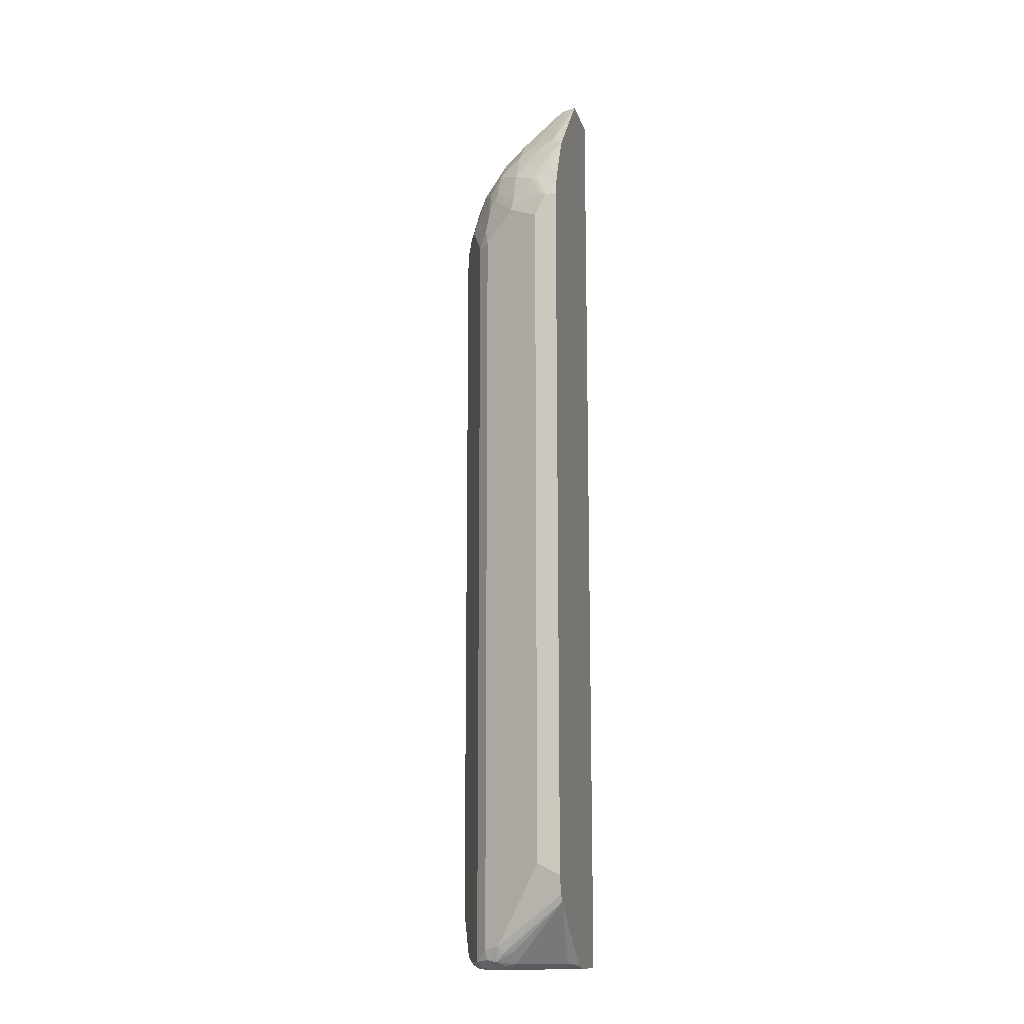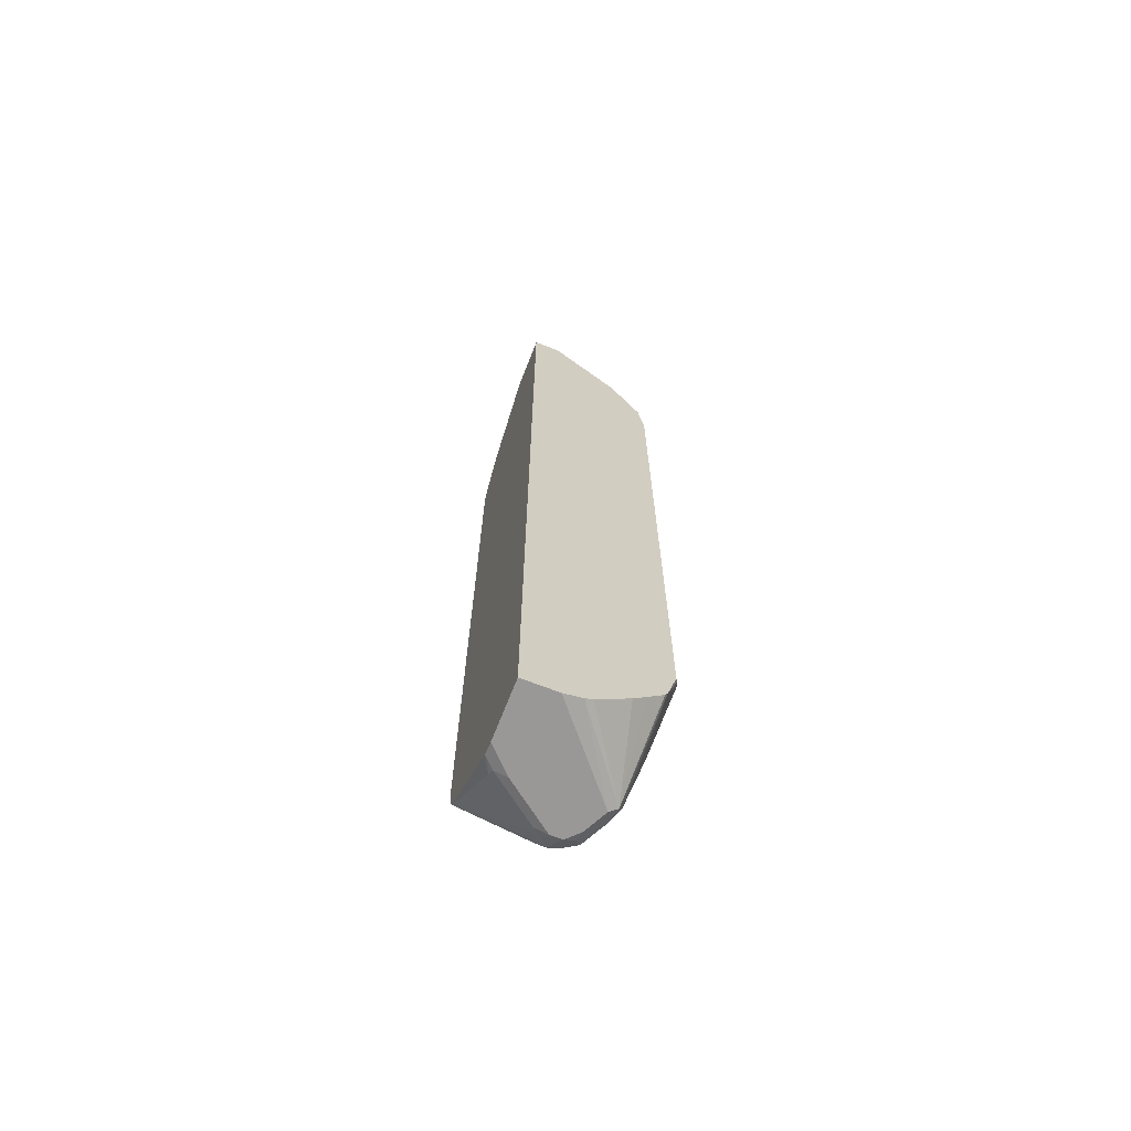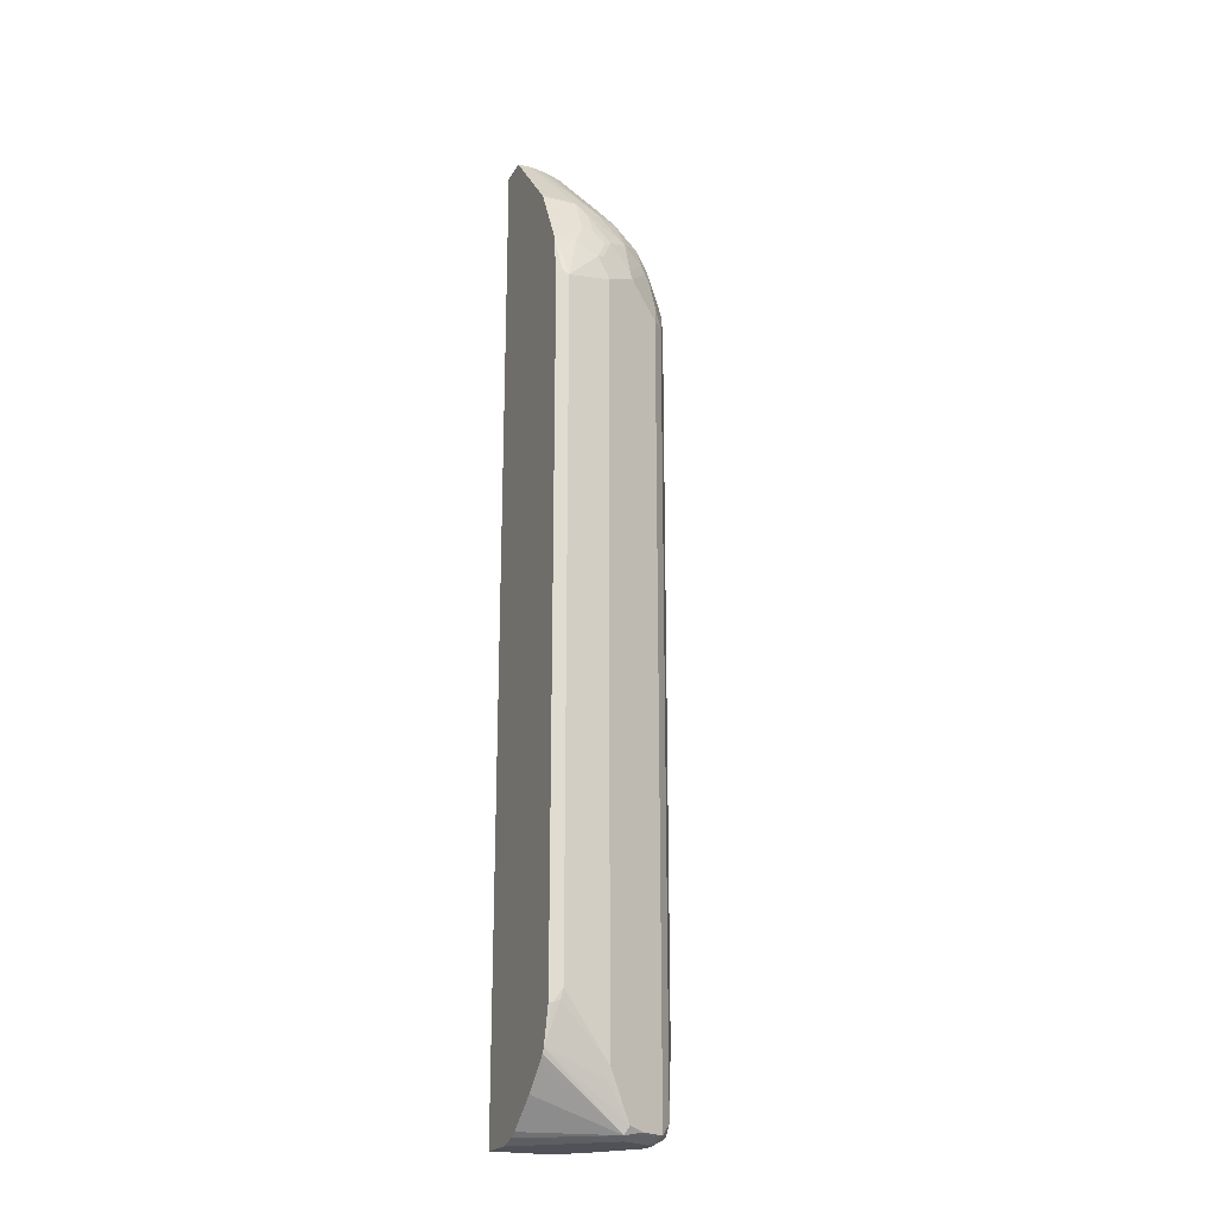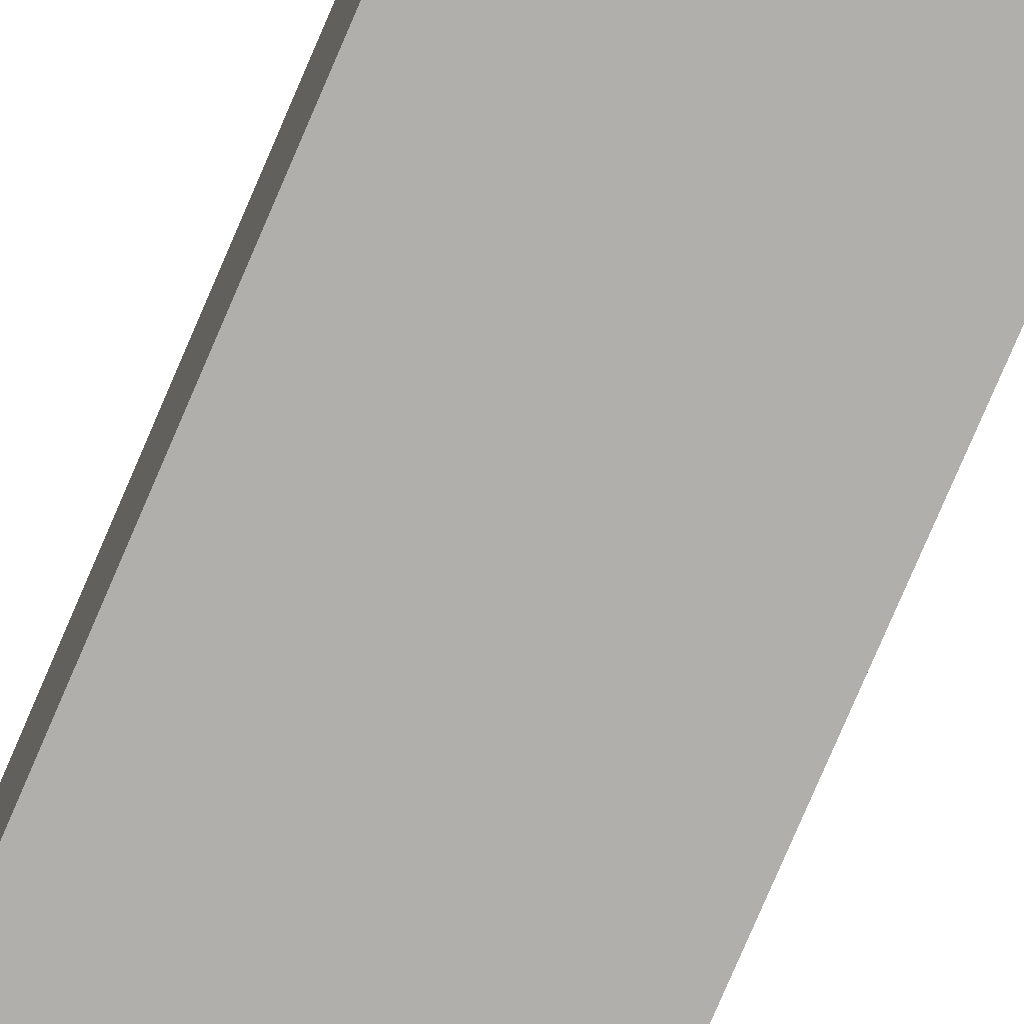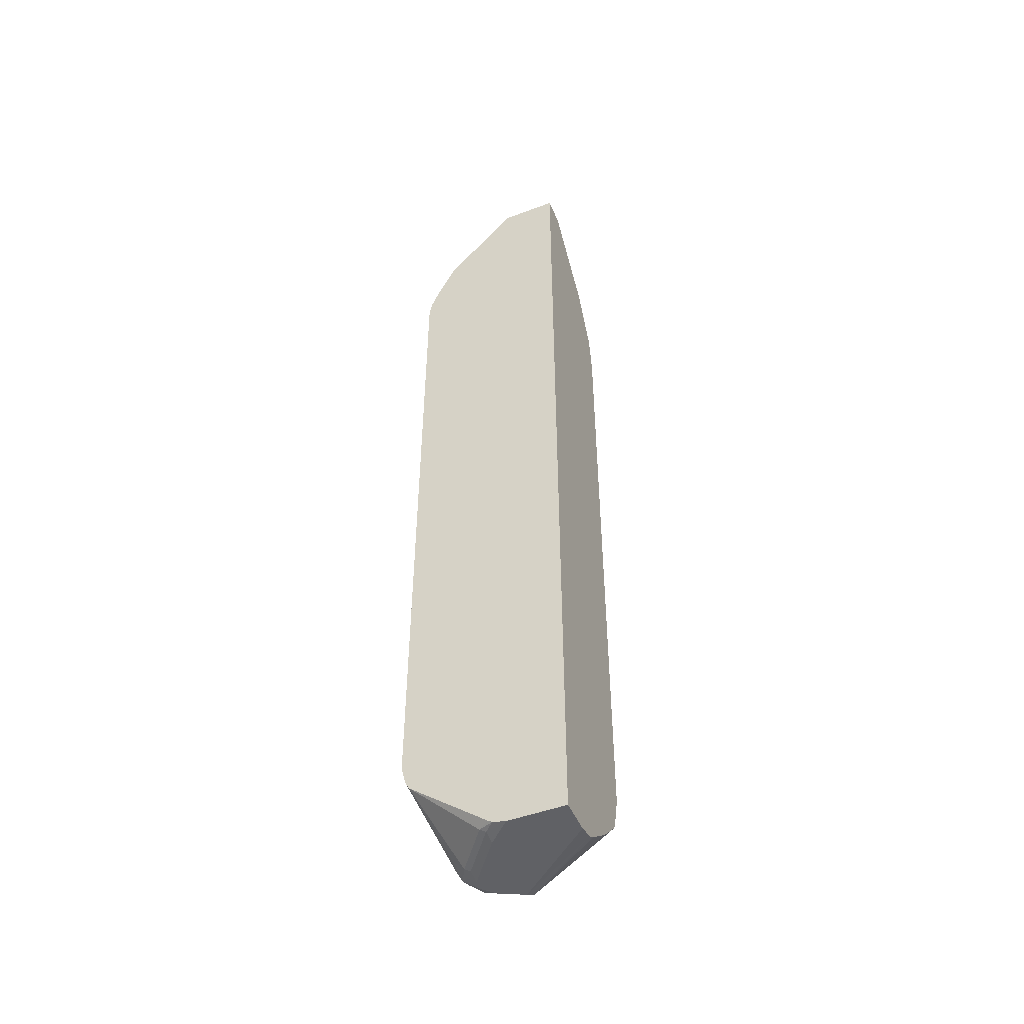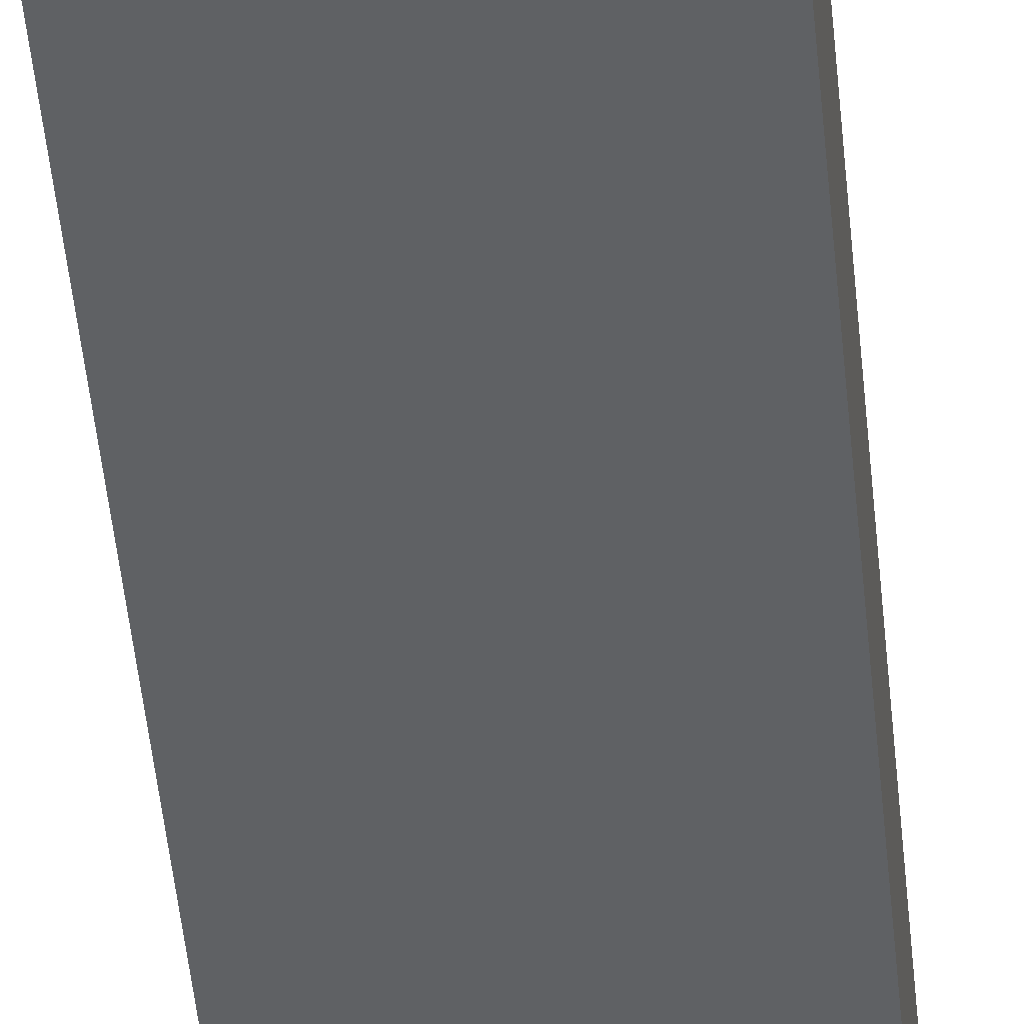
<metadata>
{"format":"obj","ext":"obj","renderer":"f3d","projection":"perspective","resolution":1024,"background":"white","views":[{"elev":-13.5,"azim":-75.9,"up":"+Z"},{"elev":-68.7,"azim":68.7,"up":"+Z"},{"elev":-21.6,"azim":156.6,"up":"+Z"},{"elev":-78.1,"azim":156.8,"up":"+Y"},{"elev":-48.6,"azim":22.6,"up":"+Z"},{"elev":-45.8,"azim":5.2,"up":"+Y"}]}
</metadata>
<code>
v -0.2677 0.04104 -0.7823
v -0.2676 0.08236 -0.7616
v -0.2264 0.1647 -0.9056
v -0.2594 0.04104 -0.8151
v -0.2677 0.04104 0.4527
v -0.2402 0.1373 -0.837
v -0.247 0.1235 -0.8233
v -0.2676 0.08236 0.4734
v -0.2127 0.1921 -0.9125
v -0.2093 0.1887 -0.9296
v -0.2127 0.1715 -0.933
v -0.2196 0.1578 -0.9193
v -0.2522 0.04104 -0.8285
v -0.2676 0.04104 0.5147
v -0.2676 0.06178 0.5145
v -0.2402 0.1373 0.5008
v -0.2607 0.09608 0.4803
v -0.247 0.1235 0.494
v -0.1921 0.2127 -0.933
v -0.2127 0.1921 0.4459
v -0.1955 0.1955 -0.9366
v -0.1853 0.1853 -0.9469
v -0.1955 0.139 -0.9366
v -0.2161 0.139 -0.9159
v -0.1853 0.1647 -0.9469
v -0.199 0.1578 -0.94
v -0.1338 0.05662 -0.9366
v -0.1132 0.04104 -0.9366
v -0.2625 0.04104 0.5377
v -0.2624 0.04119 0.5377
v -0.247 0.04119 0.5763
v -0.247 0.08236 0.5557
v -0.2607 0.07549 0.5215
v -0.2419 0.1235 0.5171
v -0.2367 0.1338 0.5198
v -0.2196 0.1578 0.5215
v -0.1235 0.247 -0.9263
v -0.1509 0.2333 -0.933
v -0.1338 0.2367 -0.9366
v -0.175 0.2161 -0.9366
v -0.1647 0.2058 -0.9469
v -0.1818 0.2024 -0.9434
v -0.1921 0.2127 0.4459
v -0.199 0.199 0.4803
v -0.1853 0.1415 -0.9417
v -0.1235 0.08236 -0.9469
v -0.1235 0.05919 -0.9417
v -0.1054 0.04104 -0.9417
v -0.247 0.04104 0.5763
v -0.2127 0.04119 0.6449
v -0.2419 0.06178 0.5789
v -0.2402 0.09608 0.5626
v -0.2161 0.1338 0.5814
v -0.1955 0.175 0.5609
v -0.199 0.1784 0.542
v -0.1921 0.1921 0.5282
v -0.08234 0.2676 -0.8439
v -0.07978 0.2625 -0.8644
v 0.01973 0.262 -0.8241
v -0.1167 0.2401 -0.94
v -0.1235 0.247 0.494
v -0.1235 0.2264 -0.9469
v -0.1715 0.2127 0.5077
v -0.1372 0.2401 0.5008
v -0.08234 0.04104 -0.9469
v -0.2127 0.04104 0.6449
v -0.08271 0.04104 0.7835
v -0.1921 0.06178 0.6654
v -0.1955 0.09265 0.6433
v -0.2161 0.07206 0.6226
v -0.2213 0.06178 0.62
v -0.2316 0.1029 0.5738
v -0.175 0.1338 0.6433
v -0.175 0.175 0.6021
v -0.175 0.1955 0.5609
v -0.1784 0.199 0.542
v -1.7e-05 0.2882 -0.741
v 0.003416 0.2848 -0.7581
v -0.08234 0.2676 0.4734
v 0.01973 0.2573 -0.8336
v 0.01371 0.2813 -0.7616
v 0.01543 0.2779 -0.7718
v 0.01973 0.2767 -0.7682
v 0.01973 0.1488 -0.931
v 0.01973 0.1357 -0.9385
v 0.01973 0.2462 -0.8448
v 0.01973 0.2273 -0.8638
v 0.01973 0.2067 -0.8843
v -0.07551 0.2607 0.5215
v -0.09607 0.2607 0.4803
v 0.01973 0.1029 -0.9469
v -0.1578 0.2196 0.5215
v -0.1338 0.2367 0.5198
v -0.1235 0.2419 0.5171
v 0.01973 0.04104 -0.9469
v 0.01973 0.04104 0.7835
v -0.0826 0.04143 0.7835
v -0.07688 0.05631 0.7835
v -0.1715 0.06178 0.6861
v -0.07024 0.07024 0.7835
v -0.1715 0.1029 0.6654
v -0.1509 0.1029 0.6861
v -0.1338 0.1338 0.6844
v -0.1338 0.2161 0.5814
v -0.1338 0.175 0.6433
v -1.7e-05 0.2882 0.4529
v -0.06178 0.2676 0.5145
v 0.01973 0.2783 -0.7616
v 0.01371 0.2813 0.4529
v -0.09607 0.2401 0.5626
v 0.01973 0.08998 0.7835
v -0.05632 0.0769 0.7835
v -0.06178 0.1715 0.6861
v -0.1029 0.151 0.6861
v -0.09264 0.1955 0.6433
v -0.07207 0.2161 0.6226
v -0.1235 0.2213 0.5789
v -0.1029 0.1715 0.6654
v -0.06178 0.1921 0.6654
v -0.02061 0.2676 0.5352
v 0.01973 0.2676 0.5352
v 0.01028 0.283 0.463
v -0.08234 0.247 0.5557
v 0.01973 0.2783 0.4529
v -0.1029 0.2316 0.5738
v -0.06178 0.2213 0.62
v -0.06178 0.2419 0.5789
v 0.01973 0.2127 0.6449
v -1.7e-05 0.09202 0.7835
v -0.04143 0.08261 0.7835
v -0.04118 0.2127 0.6449
v -0.02222 0.0879 0.7835
v -0.04118 0.247 0.5763
v 0.01973 0.2542 0.5621
v 0.01973 0.2759 0.4725
v 0.01973 0.213 0.6444
v 0.01973 0.2199 0.6307
f 67 129 132
f 60 87 88
f 60 88 84
f 61 64 89
f 61 89 90
f 62 85 91
f 63 92 64
f 64 92 93
f 64 93 94
f 64 94 89
f 67 96 111
f 67 111 129
f 60 86 87
f 61 90 79
f 68 97 98
f 67 130 112
f 74 104 75
f 73 105 74
f 73 103 105
f 73 102 103
f 73 101 102
f 68 101 73
f 67 132 130
f 68 100 101
f 68 98 99
f 68 73 69
f 67 97 68
f 67 98 97
f 67 100 98
f 67 112 100
f 68 99 100
f 60 80 86
f 59 121 134
f 60 84 85
f 56 75 76
f 74 105 104
f 56 76 92
f 56 92 63
f 57 77 78
f 57 78 58
f 57 79 106
f 57 106 77
f 58 78 59
f 59 80 60
f 59 78 81
f 59 81 82
f 59 82 83
f 59 83 108
f 60 85 62
f 59 108 124
f 59 135 121
f 59 134 137
f 59 137 136
f 59 136 128
f 59 128 111
f 59 111 96
f 59 96 95
f 59 95 91
f 59 91 85
f 59 85 84
f 59 84 88
f 59 88 87
f 59 87 86
f 59 86 80
f 59 124 135
f 75 104 93
f 107 133 120
f 75 92 76
f 110 117 125
f 110 125 126
f 110 126 127
f 110 127 123
f 111 128 129
f 112 130 119
f 112 119 113
f 113 119 114
f 114 119 118
f 115 131 116
f 115 119 131
f 116 131 126
f 116 126 125
f 116 125 117
f 109 122 124
f 119 130 132
f 119 129 131
f 120 133 134
f 120 134 121
f 121 135 122
f 122 135 124
f 123 127 133
f 126 131 127
f 127 131 133
f 128 136 131
f 128 131 129
f 131 136 137
f 131 137 134
f 131 134 133
f 54 56 55
f 119 132 129
f 75 93 92
f 107 123 133
f 106 120 121
f 77 81 78
f 77 106 122
f 77 122 109
f 77 109 81
f 79 90 89
f 79 89 107
f 79 107 106
f 81 108 83
f 81 83 82
f 81 109 124
f 81 124 108
f 89 94 110
f 89 110 123
f 89 123 107
f 106 121 122
f 93 104 110
f 98 100 99
f 100 112 113
f 100 113 114
f 100 114 103
f 100 103 102
f 100 102 101
f 103 114 105
f 104 105 115
f 104 115 116
f 104 116 117
f 105 114 118
f 105 118 119
f 105 119 115
f 106 107 120
f 93 110 94
f 54 75 56
f 104 117 110
f 53 74 54
f 9 19 10
f 9 20 43
f 9 43 19
f 54 74 75
f 10 19 21
f 10 21 22
f 10 22 11
f 11 23 24
f 11 24 12
f 11 22 25
f 11 25 26
f 11 26 23
f 12 24 13
f 13 24 23
f 8 18 16
f 13 23 27
f 14 29 15
f 15 29 30
f 15 30 31
f 15 31 32
f 15 32 52
f 15 52 33
f 16 18 33
f 16 33 34
f 16 34 35
f 16 35 36
f 16 36 20
f 17 33 18
f 19 37 38
f 19 38 39
f 13 27 28
f 19 39 40
f 8 17 18
f 8 15 33
f 1 2 3
f 1 3 4
f 1 4 13
f 1 13 28
f 1 28 48
f 1 48 65
f 1 65 95
f 1 95 96
f 1 67 66
f 1 66 49
f 1 49 29
f 1 29 14
f 1 14 5
f 1 5 8
f 8 33 17
f 1 8 2
f 2 7 3
f 2 8 16
f 2 16 6
f 3 6 9
f 3 9 10
f 3 10 11
f 3 11 12
f 3 12 4
f 3 7 6
f 4 12 13
f 5 14 15
f 5 15 8
f 6 16 20
f 6 20 9
f 2 6 7
f 19 40 41
f 1 96 67
f 19 42 22
f 36 54 55
f 37 57 58
f 37 58 59
f 37 59 60
f 37 60 39
f 37 39 38
f 37 61 79
f 37 79 57
f 39 60 62
f 39 62 40
f 40 62 41
f 43 44 56
f 43 56 63
f 43 63 64
f 36 56 44
f 43 64 61
f 47 65 48
f 50 66 67
f 50 67 68
f 50 68 69
f 50 69 70
f 50 70 71
f 51 71 52
f 52 71 72
f 52 72 53
f 53 71 70
f 53 70 69
f 53 69 73
f 53 73 74
f 19 41 42
f 46 65 47
f 36 55 56
f 53 72 71
f 35 53 54
f 19 22 21
f 35 54 36
f 19 43 61
f 19 61 37
f 20 44 43
f 22 42 41
f 22 41 62
f 22 62 91
f 22 91 95
f 22 95 65
f 22 65 46
f 22 46 25
f 23 26 45
f 23 45 47
f 23 47 27
f 20 36 44
f 25 47 45
f 25 46 47
f 33 52 34
f 32 51 52
f 31 51 32
f 31 71 51
f 31 50 71
f 31 66 50
f 34 52 35
f 31 49 66
f 29 31 30
f 29 49 31
f 27 48 28
f 27 47 48
f 35 52 53
f 25 45 26

</code>
